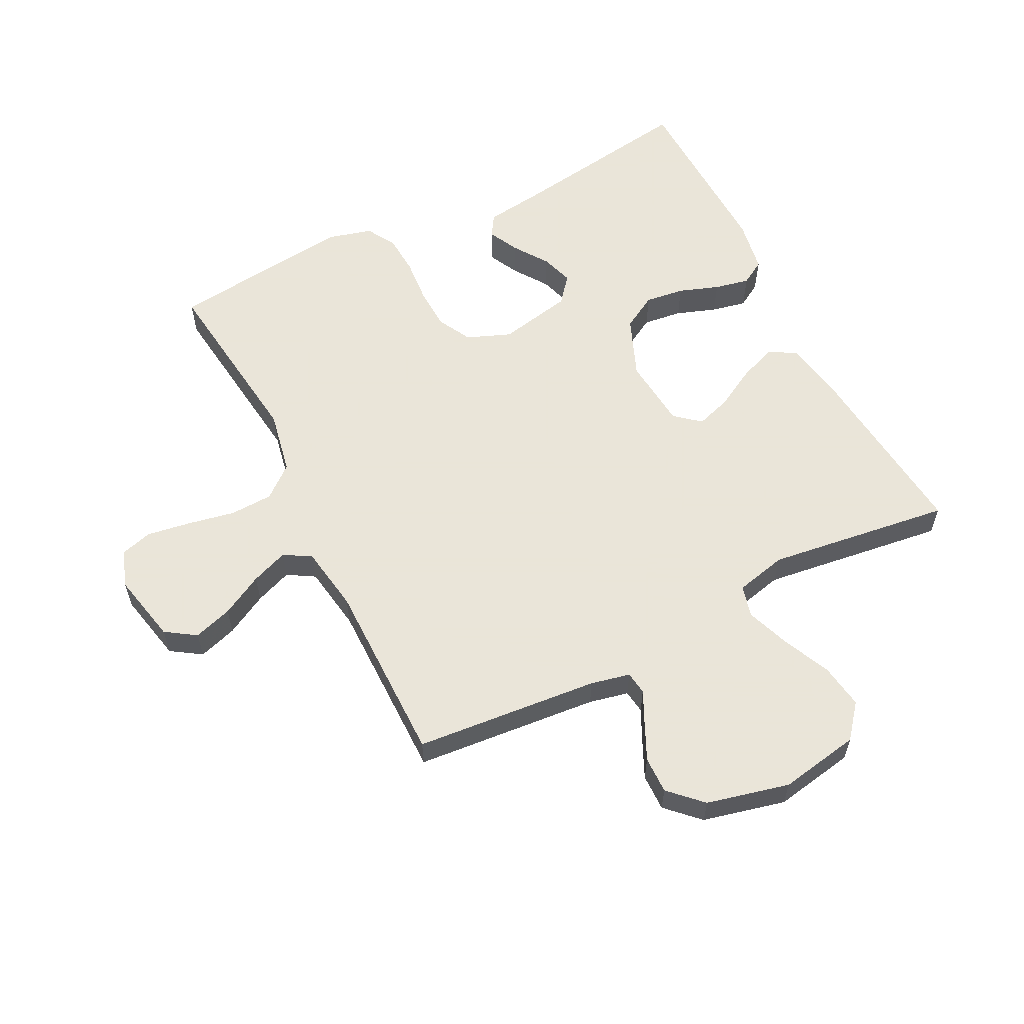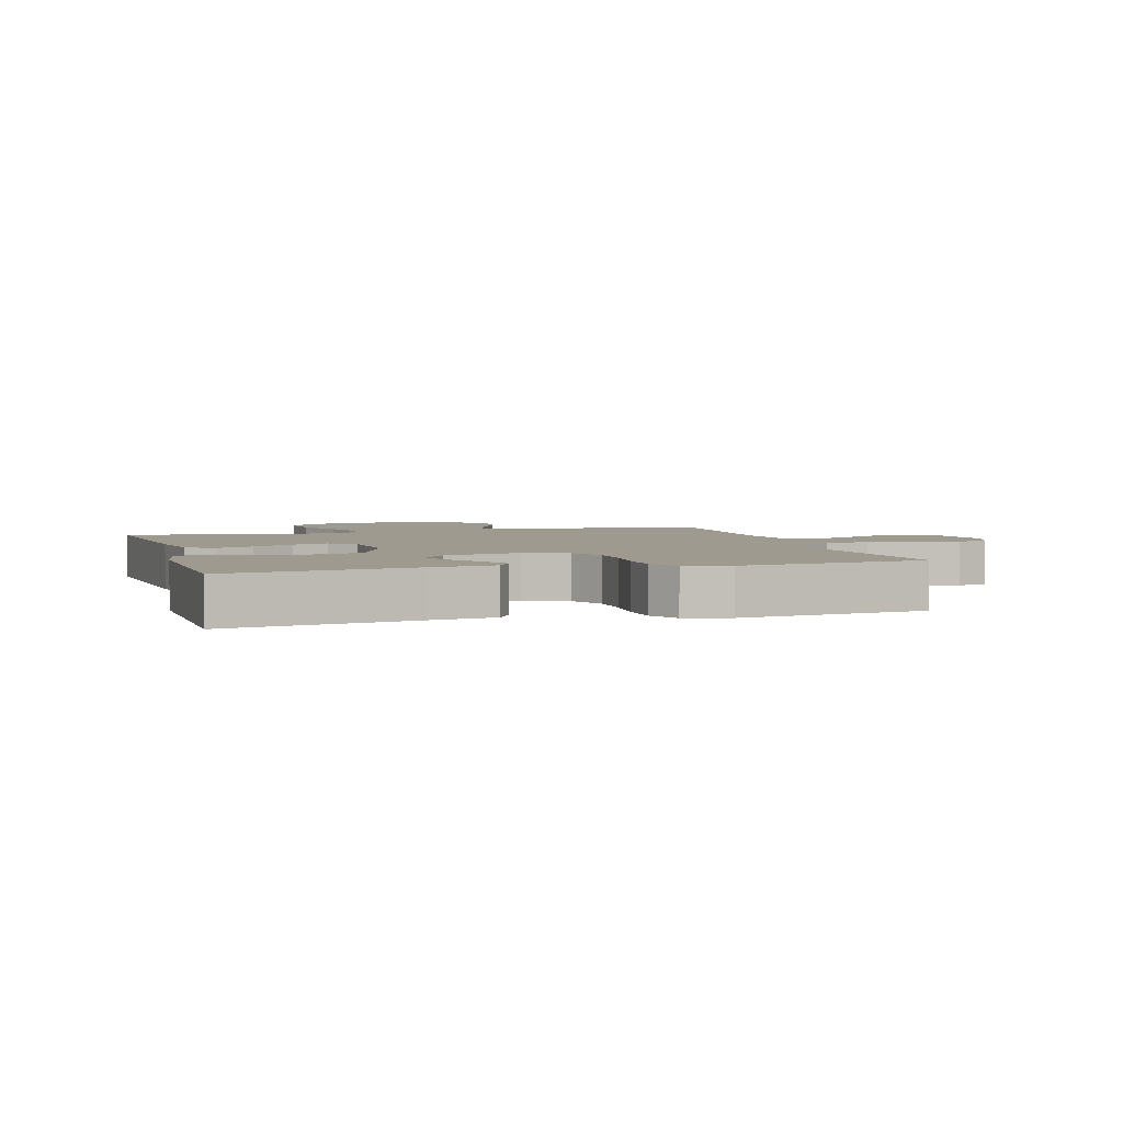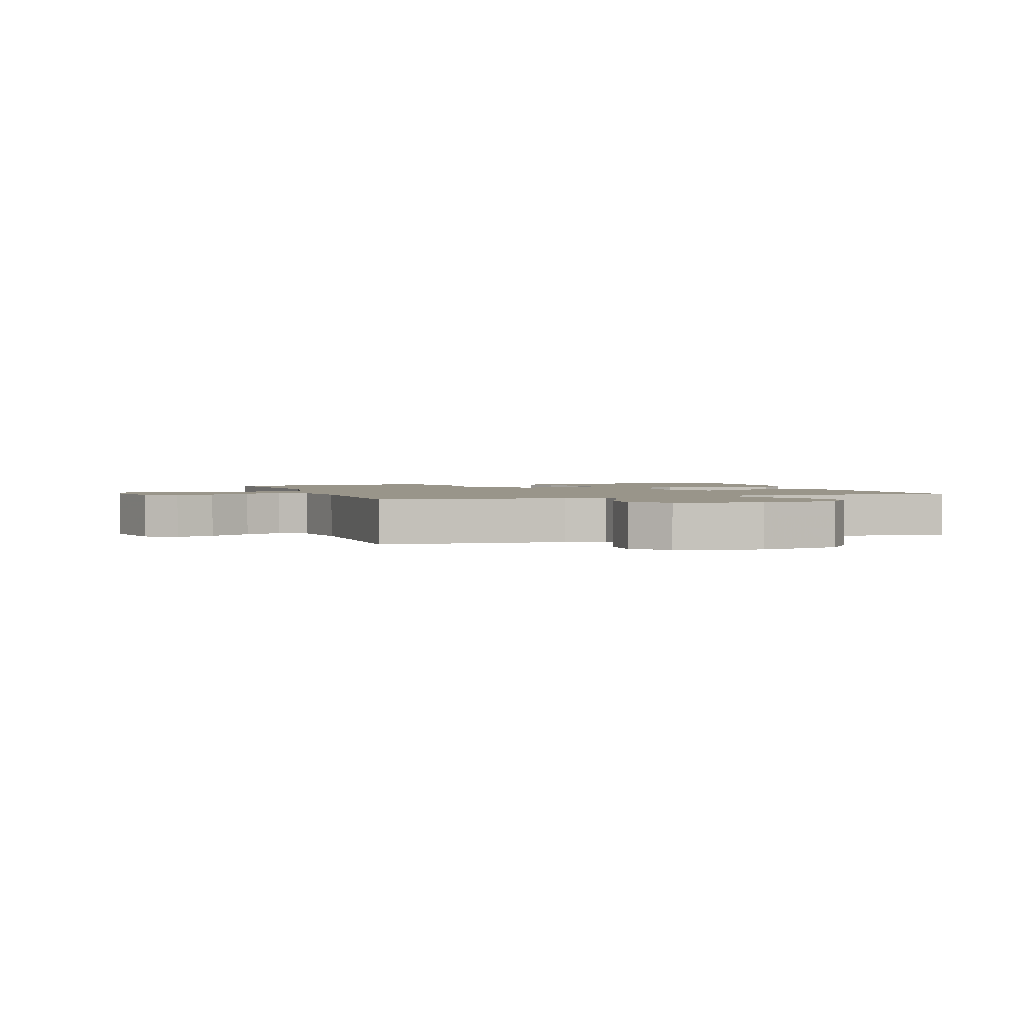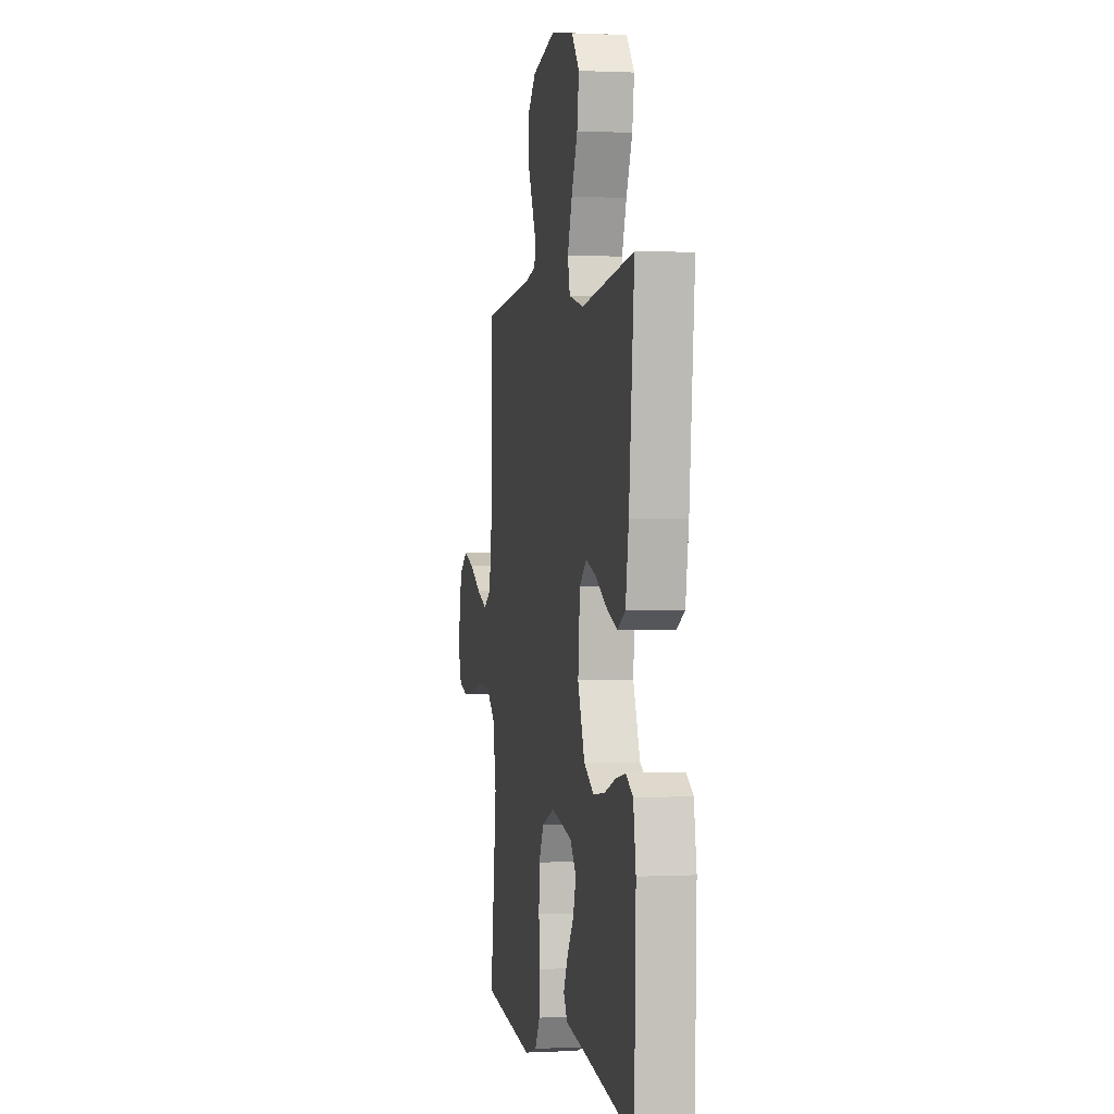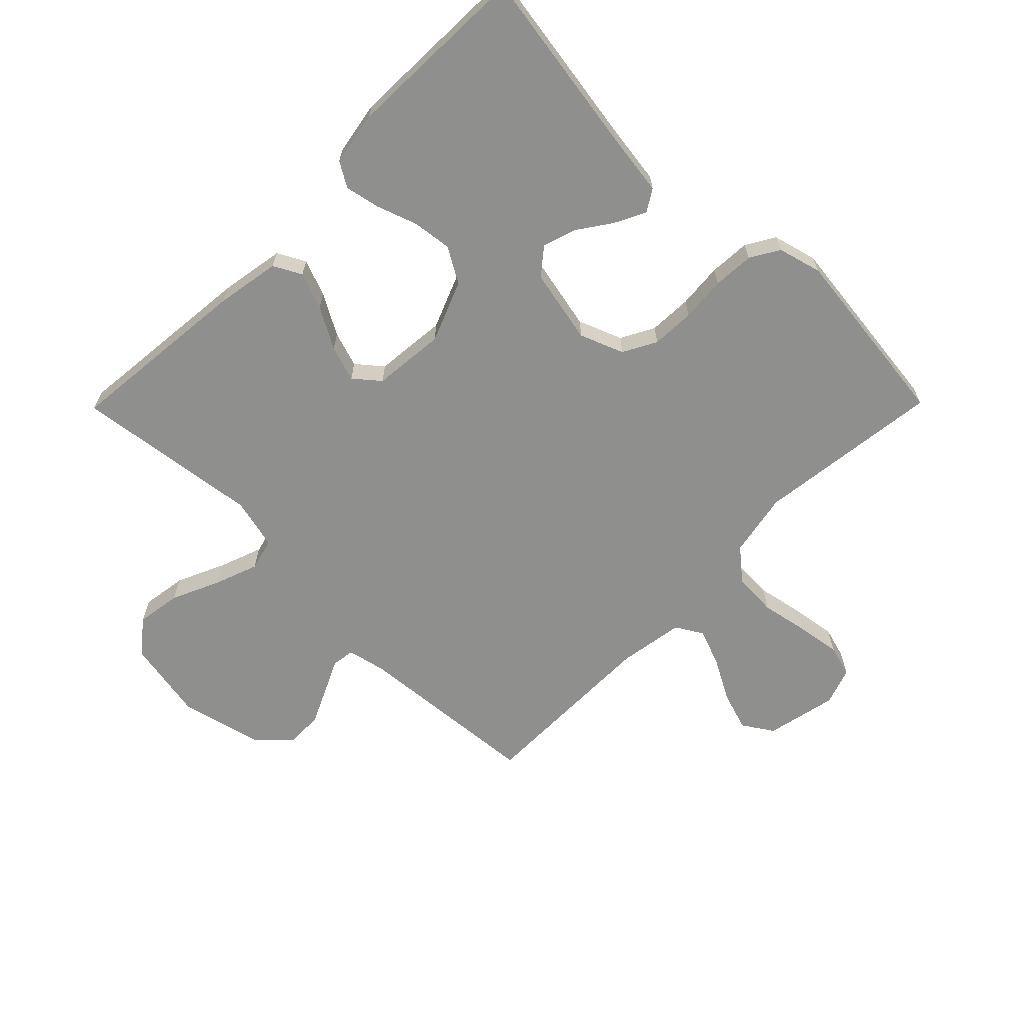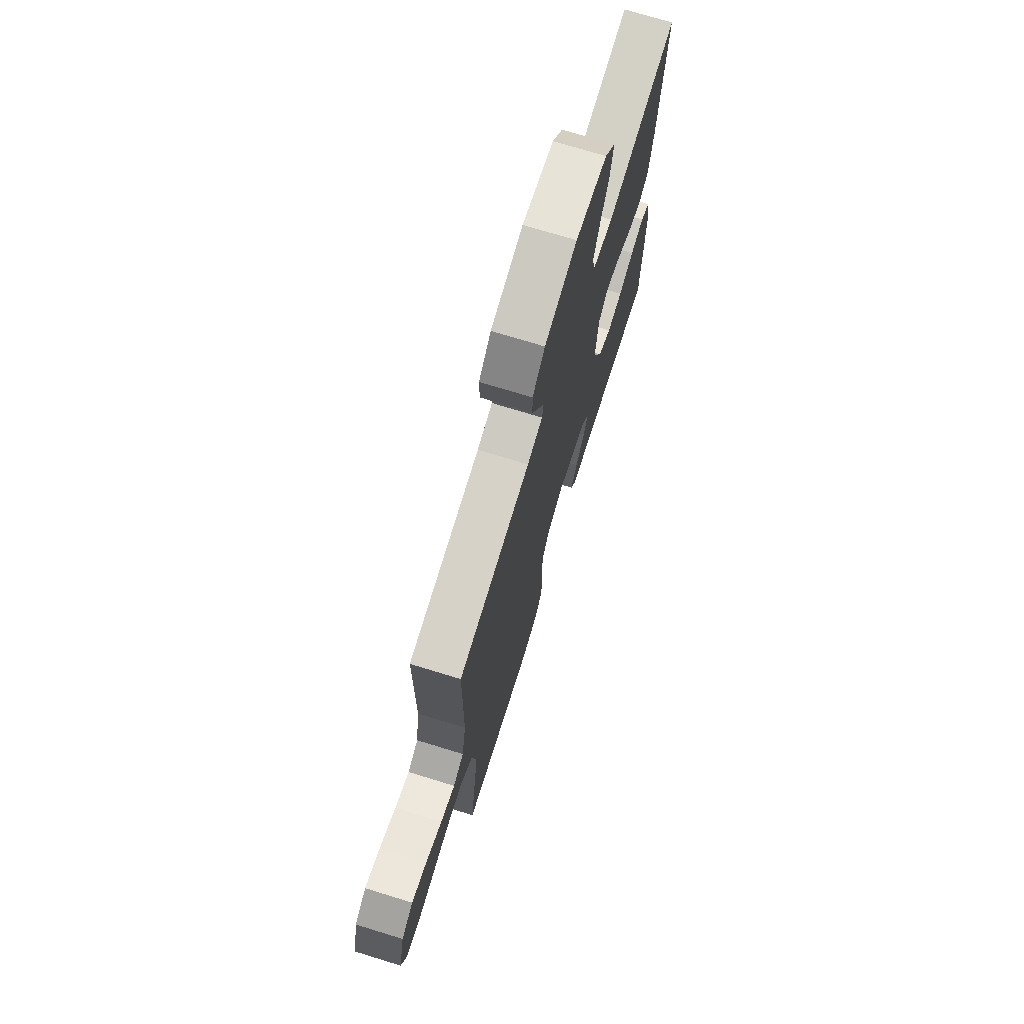
<metadata>
{"format":"obj","ext":"obj","renderer":"f3d","projection":"perspective","resolution":1024,"background":"white","views":[{"elev":58.6,"azim":-26.7,"up":"+Y"},{"elev":3.6,"azim":163.8,"up":"+Y"},{"elev":2.0,"azim":-19.2,"up":"+Y"},{"elev":0.8,"azim":79.4,"up":"+Z"},{"elev":-65.3,"azim":135.4,"up":"+Y"},{"elev":72.9,"azim":-72.9,"up":"+Z"}]}
</metadata>
<code>
v -0.5 0.07 0.5
v -0.2 0.07 0.526
v -0.136 0.07 0.54
v -0.131 0.07 0.578
v -0.156 0.07 0.63
v -0.184 0.07 0.69
v -0.185 0.07 0.75
v -0.134 0.07 0.8
v 0 0.07 0.832
v 0.131 0.07 0.808
v 0.175 0.07 0.754
v 0.164 0.07 0.681
v 0.129 0.07 0.604
v 0.103 0.07 0.533
v 0.116 0.07 0.481
v 0.2 0.07 0.461
v 0.5 0.07 0.5
v 0.47 0.07 0.2
v 0.452 0.07 0.096
v 0.407 0.07 0.072
v 0.347 0.07 0.095
v 0.281 0.07 0.132
v 0.223 0.07 0.151
v 0.182 0.07 0.117
v 0.171 0.07 0
v 0.211 0.07 -0.099
v 0.268 0.07 -0.132
v 0.332 0.07 -0.124
v 0.397 0.07 -0.101
v 0.454 0.07 -0.089
v 0.494 0.07 -0.113
v 0.509 0.07 -0.2
v 0.5 0.07 -0.5
v 0.2 0.07 -0.453
v 0.098 0.07 -0.439
v 0.076 0.07 -0.404
v 0.101 0.07 -0.354
v 0.139 0.07 -0.299
v 0.156 0.07 -0.246
v 0.121 0.07 -0.203
v 0 0.07 -0.178
v -0.071 0.07 -0.206
v -0.1 0.07 -0.26
v -0.103 0.07 -0.33
v -0.097 0.07 -0.403
v -0.101 0.07 -0.469
v -0.129 0.07 -0.516
v -0.2 0.07 -0.535
v -0.5 0.07 -0.5
v -0.463 0.07 -0.2
v -0.483 0.07 -0.096
v -0.535 0.07 -0.053
v -0.605 0.07 -0.05
v -0.682 0.07 -0.065
v -0.753 0.07 -0.076
v -0.805 0.07 -0.061
v -0.826 0.07 0
v -0.801 0.07 0.115
v -0.752 0.07 0.147
v -0.689 0.07 0.127
v -0.621 0.07 0.09
v -0.561 0.07 0.067
v -0.517 0.07 0.093
v -0.5 0.07 0.2
v -0.5 0 0.5
v -0.2 0 0.526
v -0.136 0 0.54
v -0.131 0 0.578
v -0.156 0 0.63
v -0.184 0 0.69
v -0.185 0 0.75
v -0.134 0 0.8
v 0 0 0.832
v 0.131 0 0.808
v 0.175 0 0.754
v 0.164 0 0.681
v 0.129 0 0.604
v 0.103 0 0.533
v 0.116 0 0.481
v 0.2 0 0.461
v 0.5 0 0.5
v 0.47 0 0.2
v 0.452 0 0.096
v 0.407 0 0.072
v 0.347 0 0.095
v 0.281 0 0.132
v 0.223 0 0.151
v 0.182 0 0.117
v 0.171 0 0
v 0.211 0 -0.099
v 0.268 0 -0.132
v 0.332 0 -0.124
v 0.397 0 -0.101
v 0.454 0 -0.089
v 0.494 0 -0.113
v 0.509 0 -0.2
v 0.5 0 -0.5
v 0.2 0 -0.453
v 0.098 0 -0.439
v 0.076 0 -0.404
v 0.101 0 -0.354
v 0.139 0 -0.299
v 0.156 0 -0.246
v 0.121 0 -0.203
v 0 0 -0.178
v -0.071 0 -0.206
v -0.1 0 -0.26
v -0.103 0 -0.33
v -0.097 0 -0.403
v -0.101 0 -0.469
v -0.129 0 -0.516
v -0.2 0 -0.535
v -0.5 0 -0.5
v -0.463 0 -0.2
v -0.483 0 -0.096
v -0.535 0 -0.053
v -0.605 0 -0.05
v -0.682 0 -0.065
v -0.753 0 -0.076
v -0.805 0 -0.061
v -0.826 0 0
v -0.801 0 0.115
v -0.752 0 0.147
v -0.689 0 0.127
v -0.621 0 0.09
v -0.561 0 0.067
v -0.517 0 0.093
v -0.5 0 0.2
f 58 59 60 61
f 58 61 62
f 57 58 62
f 56 57 62
f 53 54 55 56
f 53 56 62
f 52 53 62 63
f 47 48 49 50
f 47 50 51
f 44 45 46 47
f 43 44 47 51
f 42 43 51 52
f 35 36 37 38
f 34 35 38 39
f 33 34 39
f 32 33 39 40
f 28 29 30 31
f 27 28 31 32
f 19 20 21 22
f 19 22 23
f 16 17 18 19
f 15 16 19 23
f 10 11 12 13
f 10 13 14
f 9 10 14
f 8 9 14 15
f 4 5 6 7
f 4 7 8 15
f 64 1 2
f 64 2 3
f 63 64 3
f 41 42 52 63
f 41 63 3
f 27 32 40 41
f 26 27 41
f 25 26 41 3
f 24 25 3 4
f 4 15 23 24
f 125 124 123 122
f 126 125 122
f 126 122 121
f 126 121 120
f 120 119 118 117
f 126 120 117
f 127 126 117 116
f 114 113 112 111
f 115 114 111
f 111 110 109 108
f 115 111 108 107
f 116 115 107 106
f 102 101 100 99
f 103 102 99 98
f 103 98 97
f 104 103 97 96
f 95 94 93 92
f 96 95 92 91
f 86 85 84 83
f 87 86 83
f 83 82 81 80
f 87 83 80 79
f 77 76 75 74
f 78 77 74
f 78 74 73
f 79 78 73 72
f 71 70 69 68
f 79 72 71 68
f 66 65 128
f 67 66 128
f 67 128 127
f 127 116 106 105
f 67 127 105
f 105 104 96 91
f 105 91 90
f 67 105 90 89
f 68 67 89 88
f 88 87 79 68
f 1 65 66 2
f 2 66 67 3
f 3 67 68 4
f 4 68 69 5
f 5 69 70 6
f 6 70 71 7
f 7 71 72 8
f 8 72 73 9
f 9 73 74 10
f 10 74 75 11
f 11 75 76 12
f 12 76 77 13
f 13 77 78 14
f 14 78 79 15
f 15 79 80 16
f 16 80 81 17
f 17 81 82 18
f 18 82 83 19
f 19 83 84 20
f 20 84 85 21
f 21 85 86 22
f 22 86 87 23
f 23 87 88 24
f 24 88 89 25
f 25 89 90 26
f 26 90 91 27
f 27 91 92 28
f 28 92 93 29
f 29 93 94 30
f 30 94 95 31
f 31 95 96 32
f 32 96 97 33
f 33 97 98 34
f 34 98 99 35
f 35 99 100 36
f 36 100 101 37
f 37 101 102 38
f 38 102 103 39
f 39 103 104 40
f 40 104 105 41
f 41 105 106 42
f 42 106 107 43
f 43 107 108 44
f 44 108 109 45
f 45 109 110 46
f 46 110 111 47
f 47 111 112 48
f 48 112 113 49
f 49 113 114 50
f 50 114 115 51
f 51 115 116 52
f 52 116 117 53
f 53 117 118 54
f 54 118 119 55
f 55 119 120 56
f 56 120 121 57
f 57 121 122 58
f 58 122 123 59
f 59 123 124 60
f 60 124 125 61
f 61 125 126 62
f 62 126 127 63
f 63 127 128 64
f 64 128 65 1

</code>
